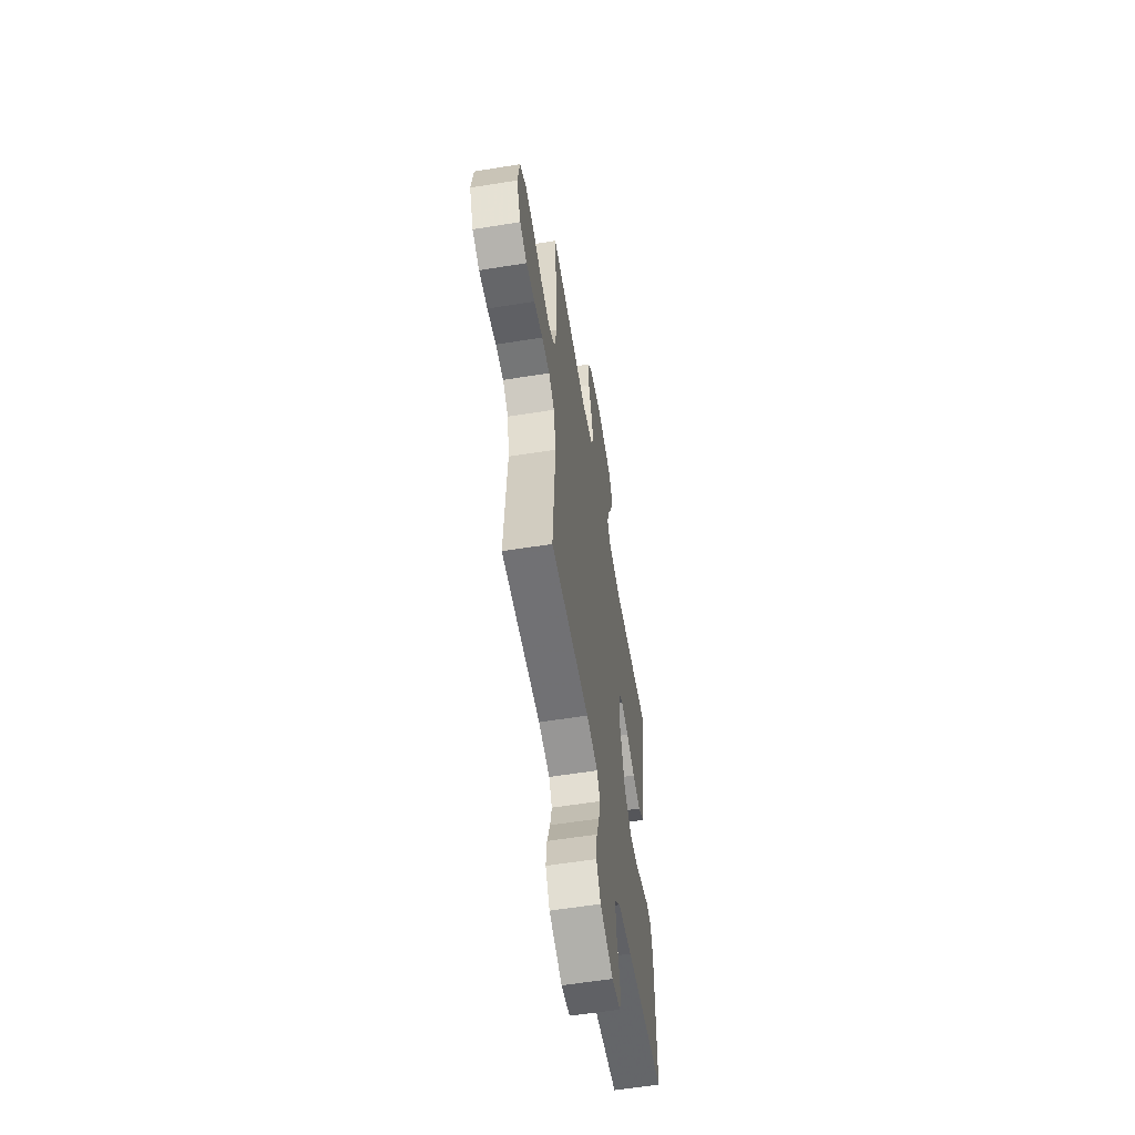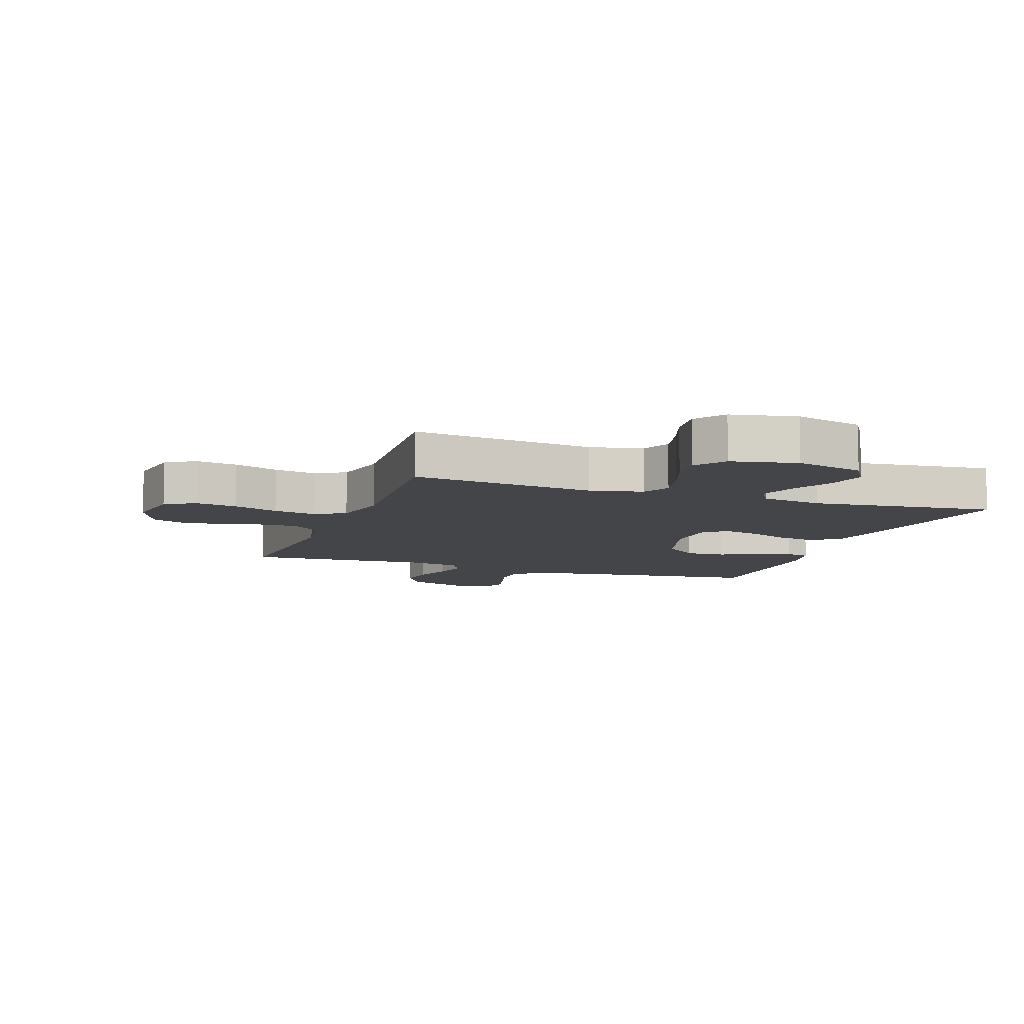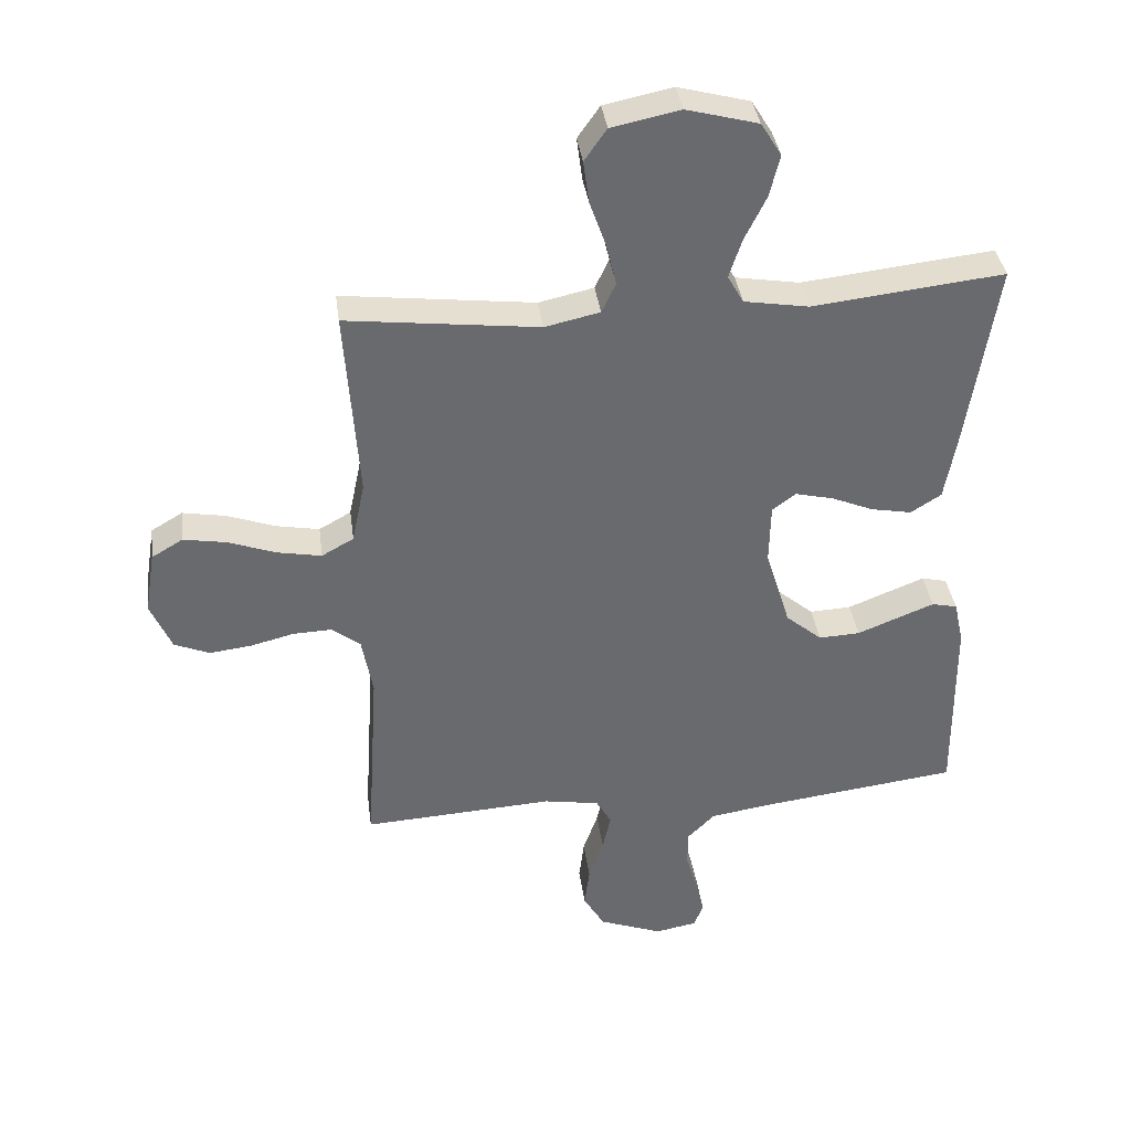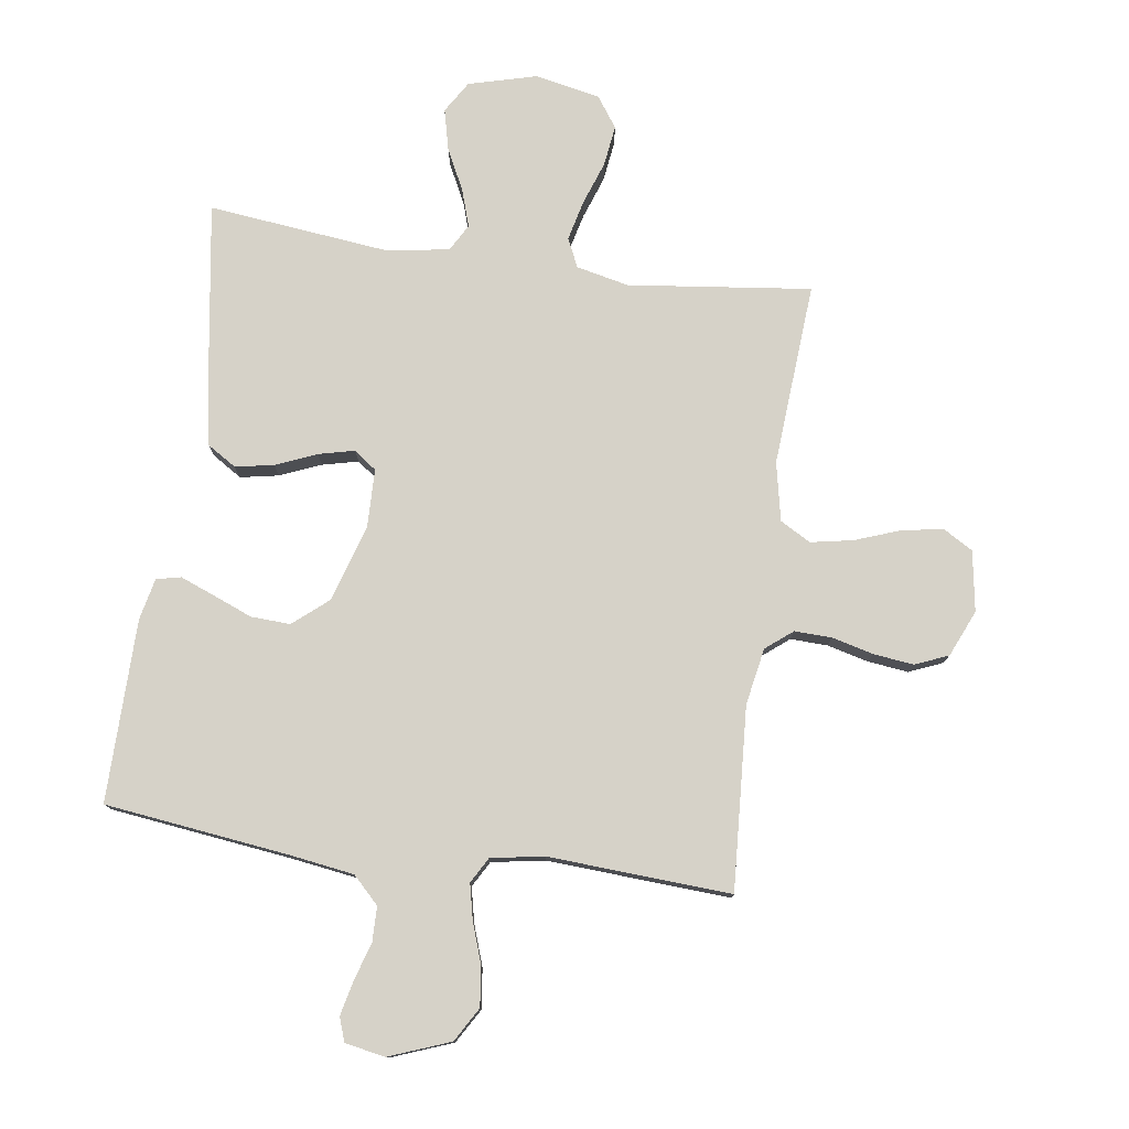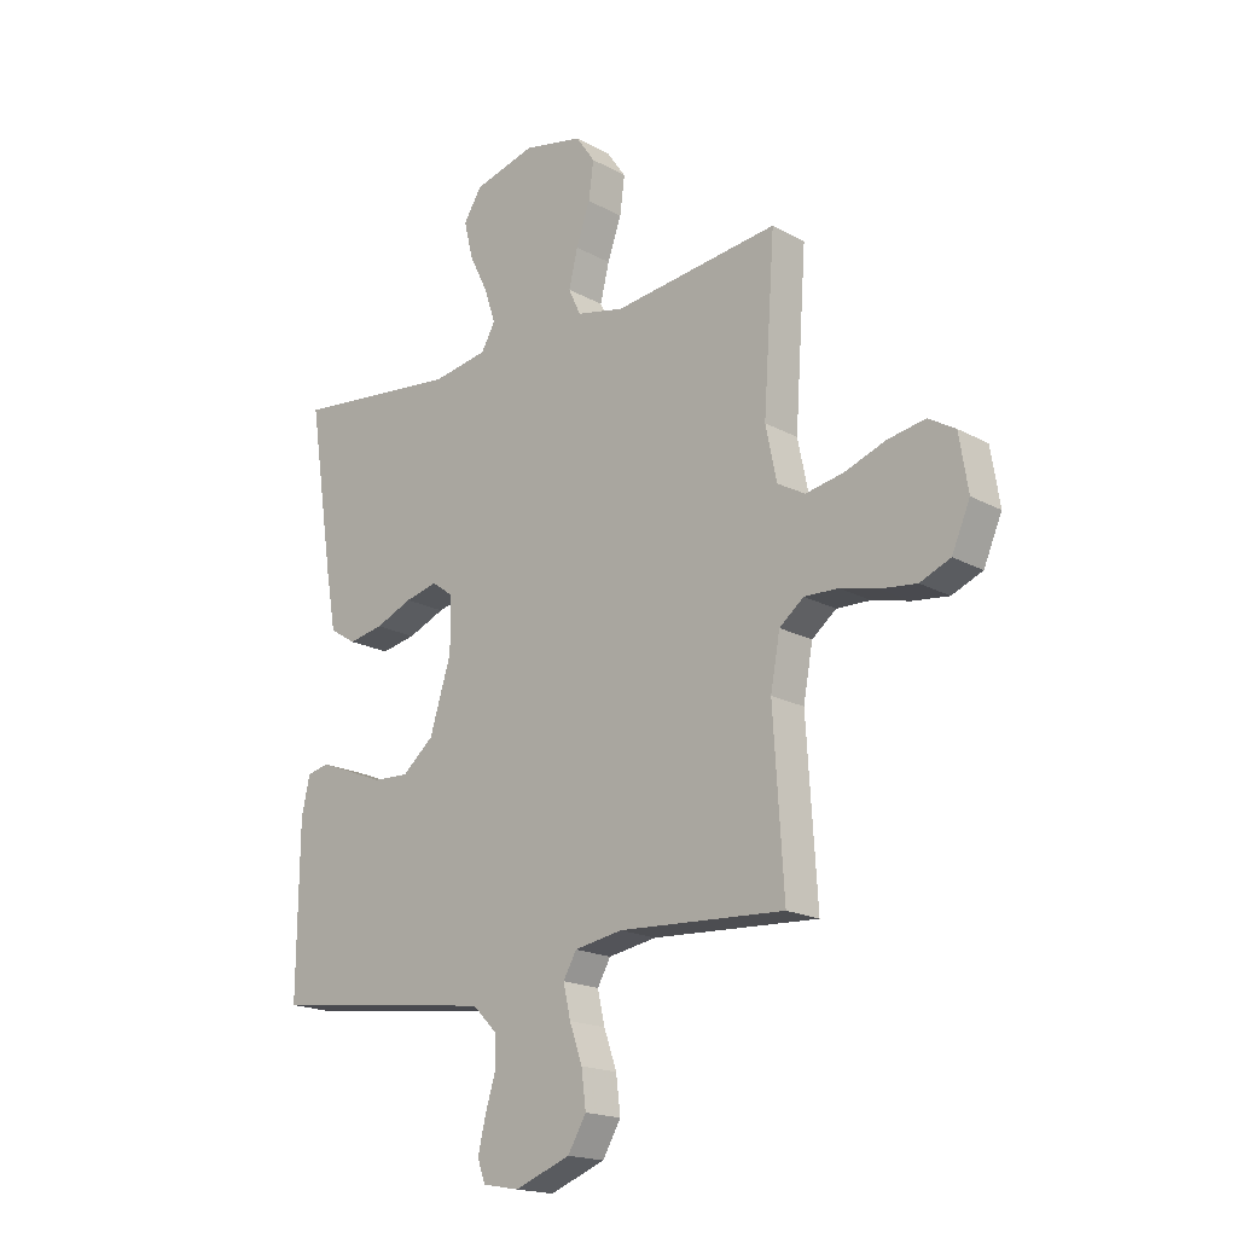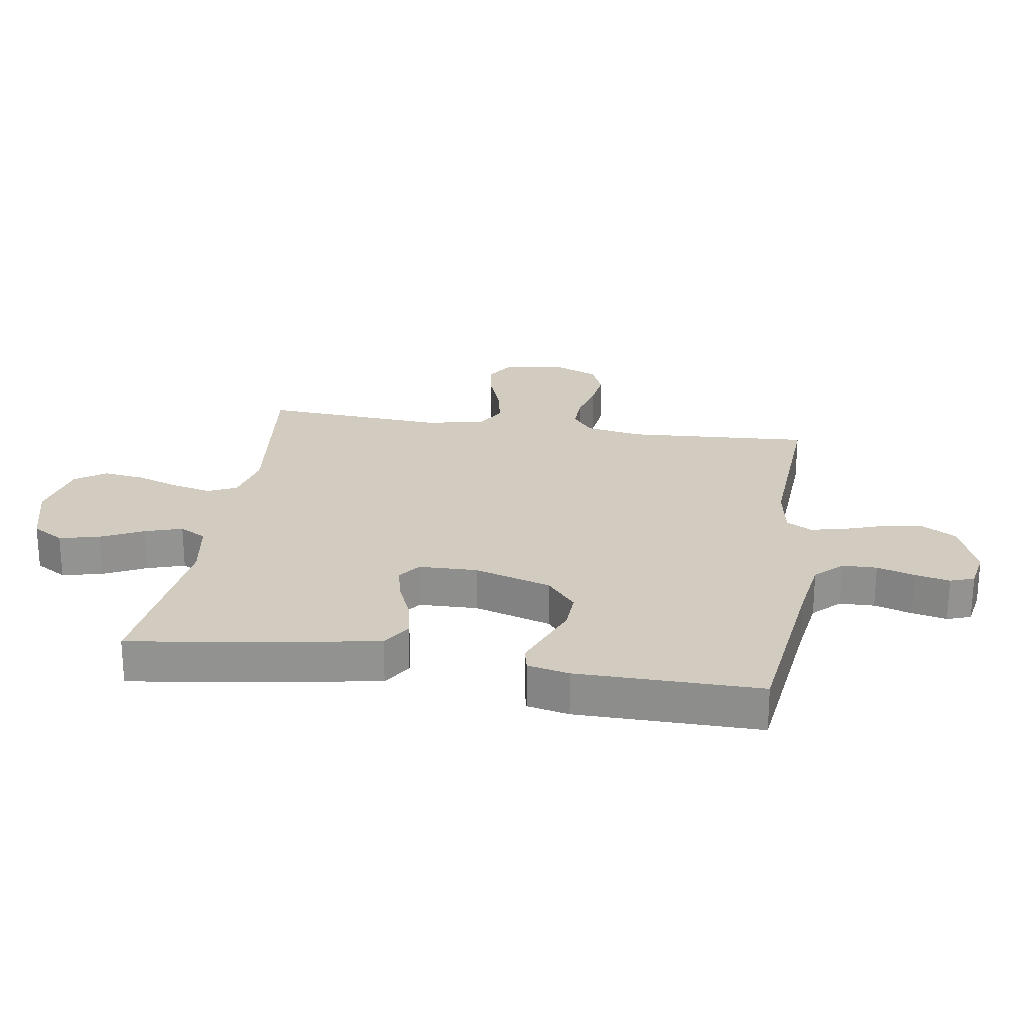
<metadata>
{"format":"obj","ext":"obj","renderer":"f3d","projection":"perspective","resolution":1024,"background":"white","views":[{"elev":-58.5,"azim":-80.6,"up":"+Z"},{"elev":-8.6,"azim":-19.5,"up":"+Y"},{"elev":37.3,"azim":-7.6,"up":"+Z"},{"elev":77.9,"azim":-171.9,"up":"+Y"},{"elev":-18.3,"azim":-136.6,"up":"+Z"},{"elev":23.8,"azim":98.9,"up":"+Y"}]}
</metadata>
<code>
v -0.5 0.07 -0.5
v -0.481 0.07 -0.2
v -0.498 0.07 -0.107
v -0.542 0.07 -0.072
v -0.603 0.07 -0.074
v -0.671 0.07 -0.091
v -0.737 0.07 -0.099
v -0.792 0.07 -0.076
v -0.825 0.07 0
v -0.809 0.07 0.099
v -0.76 0.07 0.128
v -0.692 0.07 0.116
v -0.618 0.07 0.089
v -0.549 0.07 0.076
v -0.499 0.07 0.104
v -0.479 0.07 0.2
v -0.5 0.07 0.5
v -0.2 0.07 0.464
v -0.114 0.07 0.483
v -0.092 0.07 0.53
v -0.108 0.07 0.596
v -0.133 0.07 0.667
v -0.142 0.07 0.734
v -0.107 0.07 0.784
v 0 0.07 0.806
v 0.112 0.07 0.776
v 0.144 0.07 0.724
v 0.128 0.07 0.658
v 0.094 0.07 0.589
v 0.074 0.07 0.528
v 0.099 0.07 0.484
v 0.2 0.07 0.467
v 0.5 0.07 0.5
v 0.454 0.07 0.2
v 0.436 0.07 0.099
v 0.388 0.07 0.069
v 0.325 0.07 0.081
v 0.258 0.07 0.109
v 0.199 0.07 0.123
v 0.162 0.07 0.096
v 0.16 0.07 0
v 0.199 0.07 -0.126
v 0.256 0.07 -0.174
v 0.321 0.07 -0.171
v 0.386 0.07 -0.145
v 0.442 0.07 -0.123
v 0.482 0.07 -0.132
v 0.497 0.07 -0.2
v 0.5 0.07 -0.5
v 0.2 0.07 -0.537
v 0.092 0.07 -0.553
v 0.049 0.07 -0.596
v 0.048 0.07 -0.653
v 0.067 0.07 -0.715
v 0.08 0.07 -0.772
v 0.066 0.07 -0.811
v 0 0.07 -0.823
v -0.1 0.07 -0.785
v -0.133 0.07 -0.729
v -0.125 0.07 -0.664
v -0.102 0.07 -0.598
v -0.089 0.07 -0.54
v -0.113 0.07 -0.498
v -0.2 0.07 -0.483
v -0.5 0 -0.5
v -0.481 0 -0.2
v -0.498 0 -0.107
v -0.542 0 -0.072
v -0.603 0 -0.074
v -0.671 0 -0.091
v -0.737 0 -0.099
v -0.792 0 -0.076
v -0.825 0 0
v -0.809 0 0.099
v -0.76 0 0.128
v -0.692 0 0.116
v -0.618 0 0.089
v -0.549 0 0.076
v -0.499 0 0.104
v -0.479 0 0.2
v -0.5 0 0.5
v -0.2 0 0.464
v -0.114 0 0.483
v -0.092 0 0.53
v -0.108 0 0.596
v -0.133 0 0.667
v -0.142 0 0.734
v -0.107 0 0.784
v 0 0 0.806
v 0.112 0 0.776
v 0.144 0 0.724
v 0.128 0 0.658
v 0.094 0 0.589
v 0.074 0 0.528
v 0.099 0 0.484
v 0.2 0 0.467
v 0.5 0 0.5
v 0.454 0 0.2
v 0.436 0 0.099
v 0.388 0 0.069
v 0.325 0 0.081
v 0.258 0 0.109
v 0.199 0 0.123
v 0.162 0 0.096
v 0.16 0 0
v 0.199 0 -0.126
v 0.256 0 -0.174
v 0.321 0 -0.171
v 0.386 0 -0.145
v 0.442 0 -0.123
v 0.482 0 -0.132
v 0.497 0 -0.2
v 0.5 0 -0.5
v 0.2 0 -0.537
v 0.092 0 -0.553
v 0.049 0 -0.596
v 0.048 0 -0.653
v 0.067 0 -0.715
v 0.08 0 -0.772
v 0.066 0 -0.811
v 0 0 -0.823
v -0.1 0 -0.785
v -0.133 0 -0.729
v -0.125 0 -0.664
v -0.102 0 -0.598
v -0.089 0 -0.54
v -0.113 0 -0.498
v -0.2 0 -0.483
f 58 59 60 61
f 58 61 62
f 57 58 62
f 56 57 62
f 53 54 55 56
f 53 56 62 63
f 47 48 49 50
f 47 50 51
f 44 45 46 47
f 44 47 51 52
f 35 36 37 38
f 35 38 39
f 32 33 34 35
f 31 32 35 39
f 30 31 39 40
f 26 27 28 29
f 26 29 30
f 25 26 30
f 21 22 23 24
f 20 21 24 25
f 16 17 18
f 15 16 18 19
f 10 11 12 13
f 10 13 14
f 9 10 14
f 8 9 14
f 5 6 7 8
f 4 5 8 14
f 3 4 14 15
f 64 1 2
f 63 64 2 3
f 52 53 63 3
f 43 44 52
f 42 43 52 3
f 25 30 40 41
f 20 25 41
f 19 20 41 42
f 3 15 19 42
f 125 124 123 122
f 126 125 122
f 126 122 121
f 126 121 120
f 120 119 118 117
f 127 126 120 117
f 114 113 112 111
f 115 114 111
f 111 110 109 108
f 116 115 111 108
f 102 101 100 99
f 103 102 99
f 99 98 97 96
f 103 99 96 95
f 104 103 95 94
f 93 92 91 90
f 94 93 90
f 94 90 89
f 88 87 86 85
f 89 88 85 84
f 82 81 80
f 83 82 80 79
f 77 76 75 74
f 78 77 74
f 78 74 73
f 78 73 72
f 72 71 70 69
f 78 72 69 68
f 79 78 68 67
f 66 65 128
f 67 66 128 127
f 67 127 117 116
f 116 108 107
f 67 116 107 106
f 105 104 94 89
f 105 89 84
f 106 105 84 83
f 106 83 79 67
f 1 65 66 2
f 2 66 67 3
f 3 67 68 4
f 4 68 69 5
f 5 69 70 6
f 6 70 71 7
f 7 71 72 8
f 8 72 73 9
f 9 73 74 10
f 10 74 75 11
f 11 75 76 12
f 12 76 77 13
f 13 77 78 14
f 14 78 79 15
f 15 79 80 16
f 16 80 81 17
f 17 81 82 18
f 18 82 83 19
f 19 83 84 20
f 20 84 85 21
f 21 85 86 22
f 22 86 87 23
f 23 87 88 24
f 24 88 89 25
f 25 89 90 26
f 26 90 91 27
f 27 91 92 28
f 28 92 93 29
f 29 93 94 30
f 30 94 95 31
f 31 95 96 32
f 32 96 97 33
f 33 97 98 34
f 34 98 99 35
f 35 99 100 36
f 36 100 101 37
f 37 101 102 38
f 38 102 103 39
f 39 103 104 40
f 40 104 105 41
f 41 105 106 42
f 42 106 107 43
f 43 107 108 44
f 44 108 109 45
f 45 109 110 46
f 46 110 111 47
f 47 111 112 48
f 48 112 113 49
f 49 113 114 50
f 50 114 115 51
f 51 115 116 52
f 52 116 117 53
f 53 117 118 54
f 54 118 119 55
f 55 119 120 56
f 56 120 121 57
f 57 121 122 58
f 58 122 123 59
f 59 123 124 60
f 60 124 125 61
f 61 125 126 62
f 62 126 127 63
f 63 127 128 64
f 64 128 65 1

</code>
